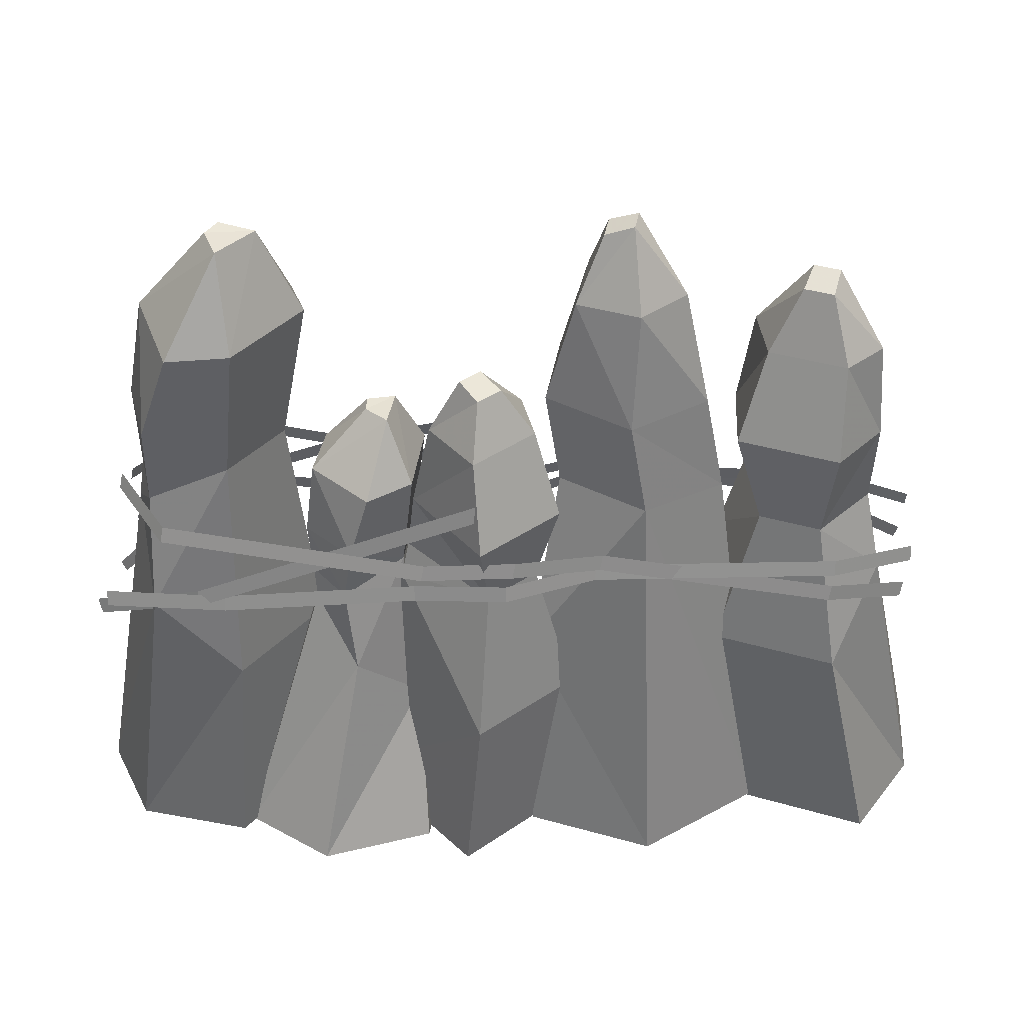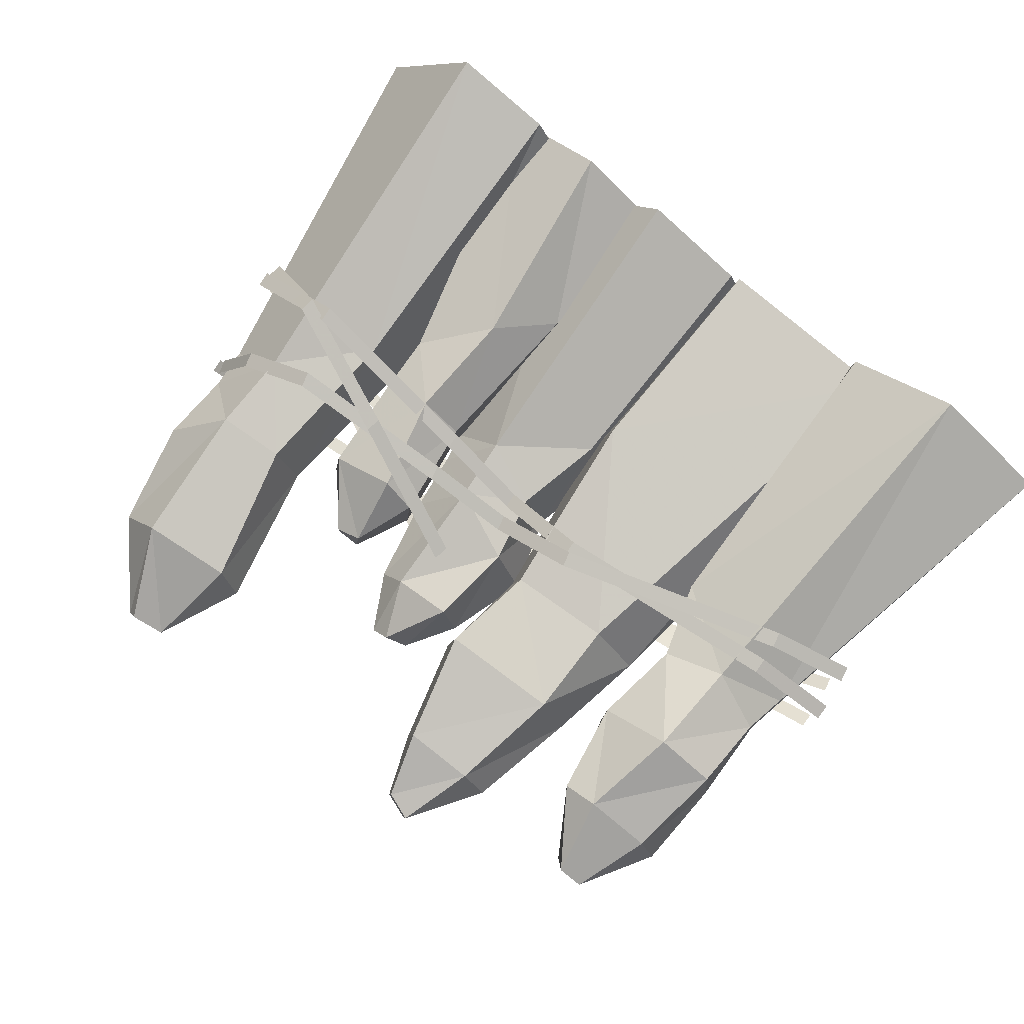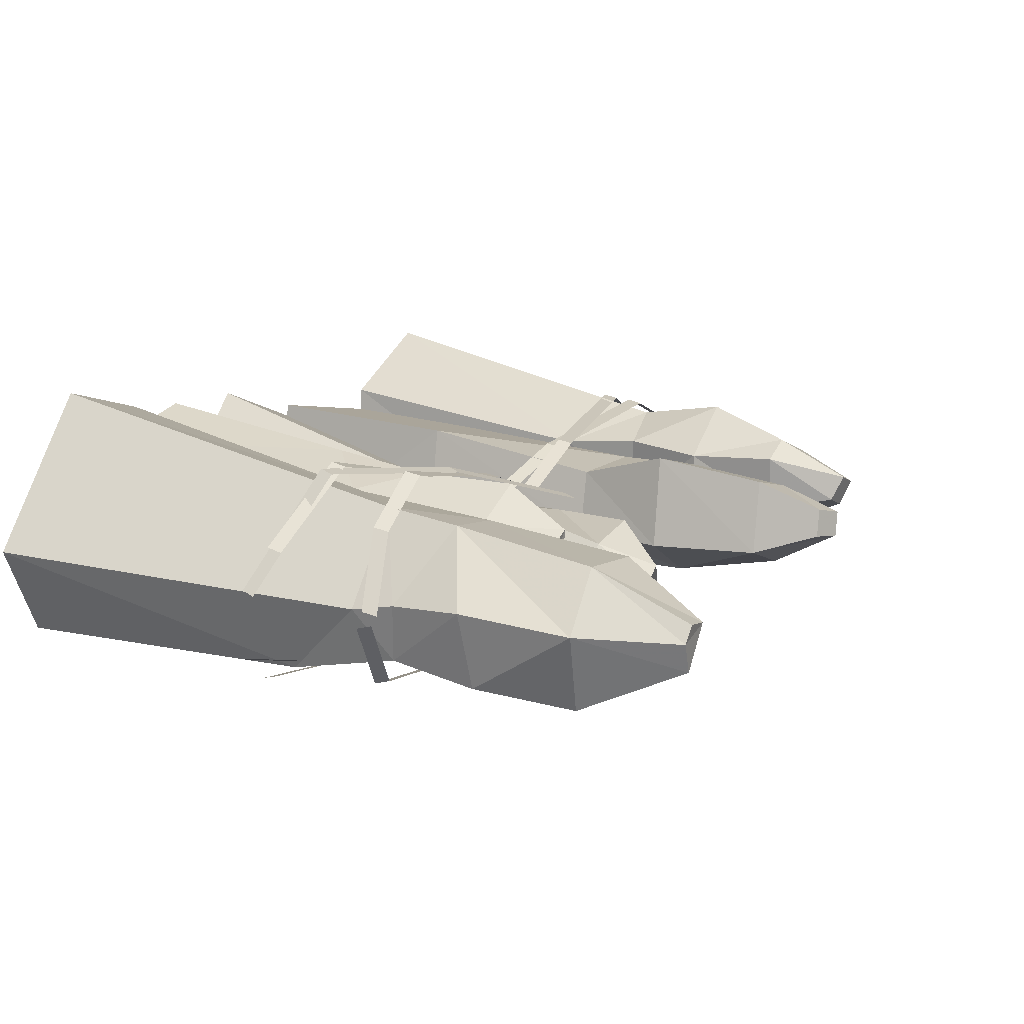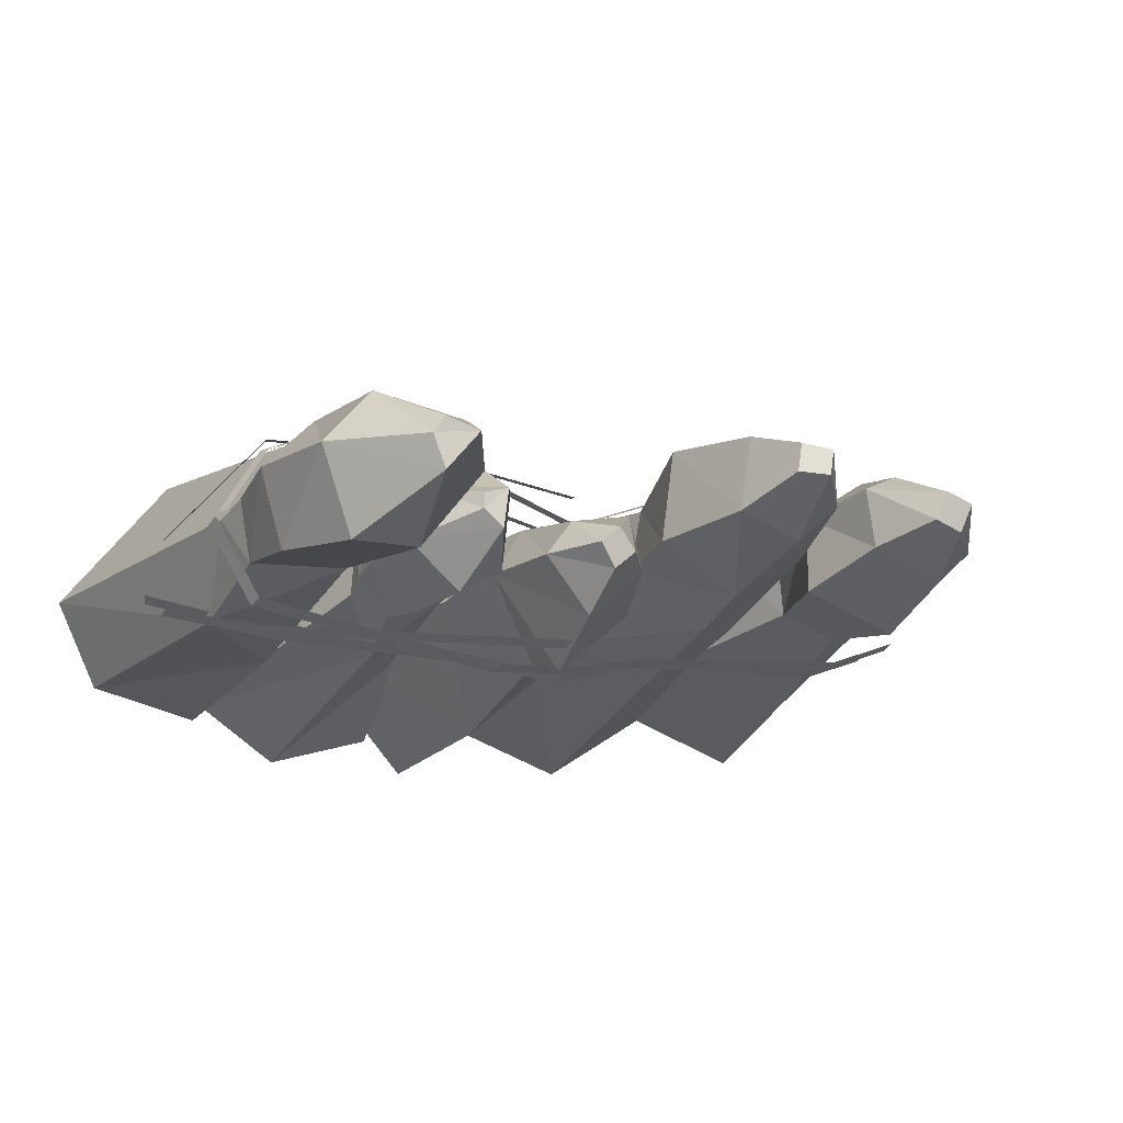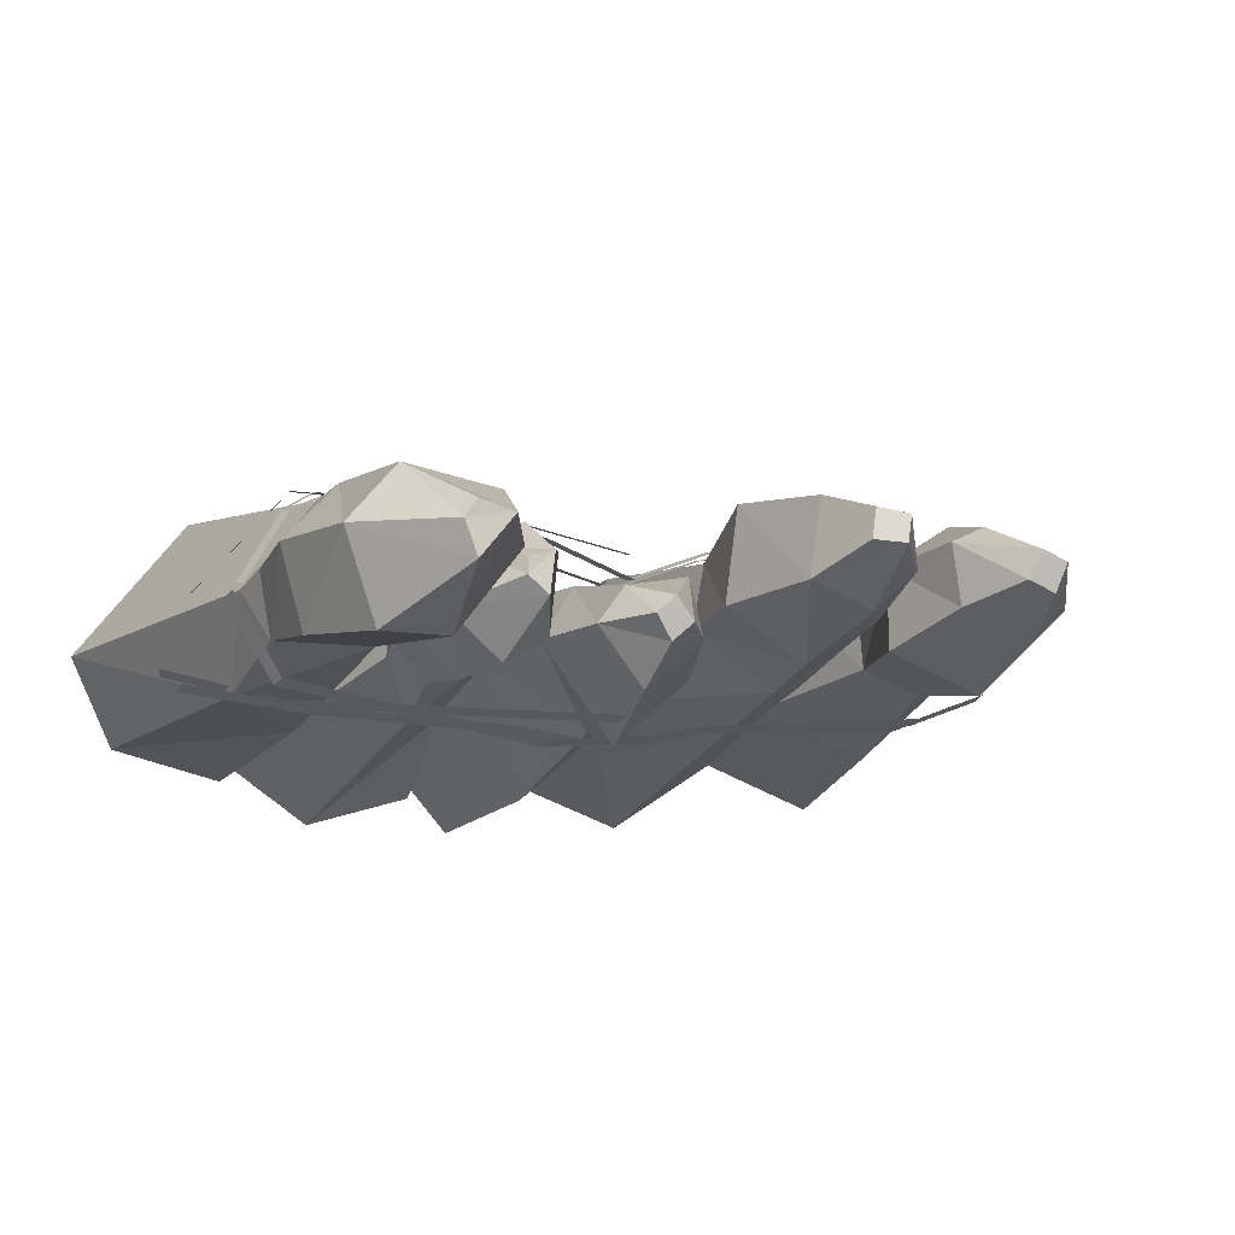
<metadata>
{"format":"obj","ext":"obj","renderer":"f3d","projection":"perspective","resolution":1024,"background":"white","views":[{"elev":38.3,"azim":1.4,"up":"+Z"},{"elev":76.6,"azim":37.4,"up":"+Y"},{"elev":11.6,"azim":-59.7,"up":"+Y"},{"elev":-19.7,"azim":-24.7,"up":"+Y"},{"elev":-15.5,"azim":-23.5,"up":"+Y"}]}
</metadata>
<code>
g zhanchang_fuben_195_shizhu_01
v 58.7 -5.446 55.61
v 59.24 -4.733 58.38
v 16.77 -10.83 69.81
v 16.23 -11.54 67.03
v 59.36 -5.446 61.5
v 59.36 -4.733 64.32
v 15.5 -10.83 67.52
v 15.5 -11.54 64.69
v -17.1 -13.61 60.85
v -17.1 -12.89 63.68
v -51.85 -12.01 59.83
v -51.85 -12.73 57
v -4.707 -14.76 80.3
v -5.425 -14.1 83.04
v -56.87 -11.4 60.3
v -56.15 -12.07 57.55
v -71.3 0.2825 74.95
v -62.25 -12.36 72.56
v -61.72 -11.64 75.34
v -70.76 0.9959 77.73
v -73.76 -10.11 59
v -73.76 -10.82 56.17
v -76.48 -6.825 54.29
v -75.77 -7.491 51.55
v 72.86 0.6881 51.8
v 73.39 1.402 54.58
v 73.98 0.6882 60.43
v 73.98 1.402 63.26
v 0.6171 -15.27 67.81
v 1.151 -14.56 70.59
v -15.03 -16.58 71.38
v -15.57 -17.3 68.6
v -0.519 -15.87 62.77
v -0.519 -15.15 65.6
v 58.92 24.08 55.61
v 16.04 20.67 67.03
v 16.65 20.02 69.81
v 59.53 23.43 58.38
v -16.2 18.64 68.6
v -47.94 24.29 70.17
v -47.33 23.64 72.95
v -15.59 17.99 71.38
v 59.65 23.31 61.5
v 15.39 19.74 64.69
v 15.46 19.03 67.52
v 59.73 22.6 64.32
v -17.25 17.57 60.85
v -52.62 25.6 57
v -52.54 24.89 59.83
v -17.17 16.86 63.68
v -57.44 24.24 60.3
v -31.56 21.56 71.67
v -30.92 22.3 68.93
v -56.8 24.98 57.55
v -69.65 2.986 74.95
v -69.05 2.336 77.73
v -61.45 15.9 75.34
v -62.06 16.55 72.56
v -71.63 12.88 56.17
v -71.55 12.17 59
v -73.24 4.734 51.55
v -73.88 3.993 54.29
v 74.28 17.8 54.58
v 73.67 18.45 51.8
v 74.94 17.02 63.26
v 74.86 17.73 60.43
v 0.1092 13.55 67.81
v 0.7185 12.9 70.59
v -1.01 13.17 62.77
v -0.932 12.46 65.6
v -5.678 13.18 83.04
v -5.038 13.92 80.3
f 1 2 3
f 3 4 1
f 5 6 7
f 7 8 5
f 9 10 11
f 11 12 9
f 13 14 15
f 15 16 13
f 17 18 19
f 19 20 17
f 12 11 21
f 21 22 12
f 16 15 23
f 23 24 16
f 1 25 26
f 26 2 1
f 5 27 28
f 28 6 5
f 29 30 31
f 31 32 29
f 33 34 10
f 10 9 33
f 4 3 30
f 30 29 4
f 8 7 34
f 34 33 8
f 32 31 19
f 19 18 32
f 35 36 37
f 37 38 35
f 39 40 41
f 41 42 39
f 43 44 45
f 45 46 43
f 47 48 49
f 49 50 47
f 51 52 53
f 53 54 51
f 55 56 57
f 57 58 55
f 48 59 60
f 60 49 48
f 54 61 62
f 62 51 54
f 35 38 63
f 63 64 35
f 43 46 65
f 65 66 43
f 67 39 42
f 42 68 67
f 69 47 50
f 50 70 69
f 36 67 68
f 68 37 36
f 44 69 70
f 70 45 44
f 58 57 41
f 41 40 58
f 52 71 72
f 72 53 52
g zhanchang_fuben_195_shizhu_01
v -8.942 -1.747 100.9
v -5.651 -5.769 99.43
v -1.655 -2.125 99.43
v -5.379 1.501 100.9
v -31.84 6.346 0.5677
v -7.957 -19.85 0.5677
v -5.306 -19.08 32.84
v -20.26 -0.8671 56.65
v 17.5 3.367 0.5677
v 11.61 -3.658 32.84
v -5.306 -19.08 32.84
v -7.957 -19.85 0.5677
v 7.662 22.13 0.5677
v 5.318 10.28 44.74
v 11.61 -3.658 32.84
v 17.5 3.367 0.5677
v -31.84 6.346 0.5677
v -20.26 -0.8671 56.65
v -10.51 12.54 56.65
v -11.71 29.22 0.5677
v -14.54 -1.489 90.27
v -6.266 -11.69 90.27
v -5.651 -5.769 99.43
v -8.942 -1.747 100.9
v -6.266 -11.69 90.27
v 4.3 -2.058 90.27
v -1.655 -2.125 99.43
v -5.651 -5.769 99.43
v 4.3 -2.058 90.27
v 1.691 8.186 90.27
v -1.655 -2.125 99.43
v -9.626 5.483 90.27
v -14.54 -1.489 90.27
v -8.942 -1.747 100.9
v -5.379 1.501 100.9
v -4.919 -17.59 74.63
v 8.841 -5.041 74.63
v -3.788 -12.23 60.3
v -18.99 0.2647 62.92
v 4.645 -4.538 60.3
v -3.788 -12.23 60.3
v -10.51 12.54 56.65
v -9.645 11.1 68.43
v 1.213 9.26 61.61
v 5.318 10.28 44.74
v -18.99 0.2647 62.92
v -9.645 11.1 68.43
v -4.919 -17.59 74.63
v -17.8 -0.5163 73.94
v 3.645 8.377 74.29
v 1.213 9.26 61.61
v -17.8 -0.5163 73.94
v -9.626 5.483 90.27
v 1.691 8.186 90.27
v 3.645 8.377 74.29
v -11.71 29.22 0.5677
v 4.645 -4.538 60.3
v 8.841 -5.041 74.63
v -5.379 1.501 100.9
v -51.26 0.1079 129.2
v -48.83 -5.503 128.7
v -42.95 2.133 128.5
v -49.29 3.203 129.4
v -80.99 7.49 0.72
v -72.71 -9.149 0.72
v -65.1 -10.9 56.75
v -68.21 2.718 71.85
v -32.04 14.36 0.72
v -36.42 6.307 41.65
v -49.94 -12.17 41.65
v -52.38 -13.44 0.72
v -41.93 30.18 0.72
v -41.87 18.1 56.75
v -56.15 19.19 71.85
v -60.64 35.29 0.72
v -64.1 2.234 113.7
v -57.9 -12.61 111.6
v -48.83 -5.503 128.7
v -51.26 0.1079 129.2
v -46.69 -12.54 112.6
v -35.71 2.46 112.6
v -42.95 2.133 128.5
v -48.83 -5.503 128.7
v -38.81 11.14 111.8
v -55.69 12.79 113.3
v -51.26 0.1079 129.2
v -49.29 3.203 129.4
v -49.83 -7.887 85.58
v -40.96 4.232 85.58
v -64.53 -6.708 78.15
v -56.94 17.46 86.9
v -44.42 16.1 86.19
v -41.87 18.1 56.75
v -67.19 4.079 79.8
v -63.88 -9.71 94.22
v -67.97 4.647 93.68
v -38.81 11.14 111.8
v -48.83 -5.503 128.7
v -41.93 30.18 0.72
v -44.42 16.1 86.19
v -49.29 3.203 129.4
v -42.95 2.133 128.5
v -26.26 5.52 89.61
v -22.25 2.596 89.29
v -21.28 10.36 89.13
v -26.16 8.496 89.77
v -51.06 -10.15 0.4082
v -35.49 -20.3 0.4082
v -28.76 -7.872 39.31
v -36.54 0.3727 49.8
v -12.35 20.59 0.4082
v -15.78 15.96 28.83
v -17.63 -2.522 28.83
v -15.79 -13.69 0.4082
v -28.9 29.21 0.4082
v -24.45 21.97 39.31
v -15.78 15.96 28.83
v -12.35 20.59 0.4082
v -35.6 16.85 49.8
v -47.62 24.13 0.4082
v -36.12 1.726 78.87
v -25.67 -6.11 77.39
v -22.25 2.596 89.29
v -26.26 5.52 89.61
v -17.86 -1.445 78.1
v -16.35 13.56 78.1
v -21.28 10.36 89.13
v -22.25 2.596 89.29
v -16.35 13.56 78.1
v -22.09 18.36 77.55
v -21.28 10.36 89.13
v -34.58 12.57 78.56
v -26.26 5.52 89.61
v -26.16 8.496 89.77
v -20.03 0.5163 59.33
v -18.82 12.64 59.33
v -30.8 -4.706 54.17
v -35.44 15.32 60.25
v -26.12 19.52 59.75
v -37.1 1.742 55.32
v -29.11 -6.542 65.33
v -37.88 1.819 64.95
v -22.25 2.596 89.29
v -18.82 12.64 59.33
v -26.16 8.496 89.77
v 21.6 10.34 128
v 16.52 11.44 126.1
v 15.66 6.095 126.1
v 20.83 5.579 128
v 44.4 18.25 0.6931
v 9.549 23.88 0.72
v 7.951 21.63 41.65
v 30.2 15.57 75.84
v 4.633 -8.763 0.5178
v 3.794 -2.343 41.85
v 7.951 21.63 41.65
v 9.549 23.88 0.72
v 27.2 -16.23 0.5106
v 24.24 -5.87 76.21
v 48.5 -1.396 1.159
v 38.41 3.54 75.32
v 26.14 13.62 114.5
v 13.31 16.45 114.5
v 16.52 11.44 126.1
v 21.6 10.34 128
v 11.04 2.332 114.5
v 15.66 6.095 126.1
v 22.21 -1.511 114.5
v 20.83 5.579 128
v 30.37 6.003 114.5
v 20.83 5.579 128
v 8.58 20.22 94.66
v 6.035 2.556 94.76
v 11.03 15.33 76.49
v 30.2 15.57 75.84
v 8.828 3.338 76.4
v 30.09 15.22 93.8
v 21.2 -5.343 93.61
v 30.09 15.22 93.8
v 34.83 3.512 93.85
v 30.2 15.57 75.84
v 26.14 13.62 114.5
v 44.4 18.25 0.6931
v 30.2 15.57 75.84
v 26.14 13.62 114.5
v 21.6 10.34 128
v 52.3 11.42 117.4
v 50.35 6.606 115.5
v 55.47 4.85 115.5
v 56.86 9.858 117.4
v 59.1 35.39 0.7843
v 38.7 23.75 0.72
v 39.29 15.96 56.75
v 54.71 21.49 68.59
v 69.48 -9.314 0.72
v 60.49 -7.521 41.65
v 38.84 -0.09133 41.65
v 36.9 1.867 0.72
v 80.14 7.449 0.72
v 68.62 3.813 56.75
v 66.94 15.15 64.68
v 80.99 24.21 0.72
v 49.84 18.83 103.9
v 43.4 15.49 103.9
v 52.3 11.42 117.4
v 44.86 4.3 103.9
v 58.39 -0.3409 103.9
v 65.05 5.99 103.9
v 61.89 14.69 103.9
v 49.84 18.83 103.9
v 52.3 11.42 117.4
v 56.86 9.858 117.4
v 40.34 0.2872 87.49
v 57.95 -5.756 87.49
v 45.58 1.869 69.31
v 43.46 16.65 70.97
v 39.29 15.96 56.75
v 56.38 -1.834 69.31
v 65.33 15.68 72.63
v 65.76 6.925 70.97
v 40.78 15.15 87.05
v 64.54 19 86.61
v 66.15 4.368 87.05
v 53.57 24.29 86.61
v 49.84 18.83 103.9
v 61.89 14.69 103.9
v 43.4 15.49 103.9
v 38.7 23.75 0.72
v 43.46 16.65 70.97
v 40.78 15.15 87.05
v 49.84 18.83 103.9
f 73 74 75
f 75 76 73
f 77 78 79
f 79 80 77
f 81 82 83
f 83 84 81
f 85 86 87
f 87 88 85
f 89 90 91
f 91 92 89
f 93 94 95
f 95 96 93
f 97 98 99
f 99 100 97
f 101 102 103
f 104 105 106
f 106 107 104
f 98 97 108
f 108 109 98
f 110 111 80
f 80 79 110
f 112 113 83
f 83 82 112
f 114 115 116
f 116 117 114
f 118 119 91
f 91 90 118
f 110 120 121
f 121 111 110
f 109 108 113
f 113 112 109
f 115 122 123
f 118 124 119
f 105 104 119
f 119 124 105
f 94 93 121
f 121 120 94
f 125 126 127
f 127 115 125
f 128 114 86
f 86 85 128
f 129 87 117
f 117 116 129
f 122 130 129
f 129 123 122
f 101 130 127
f 127 126 101
f 102 125 131
f 102 131 103
f 132 133 134
f 134 135 132
f 136 137 138
f 138 139 136
f 140 141 142
f 142 143 140
f 144 145 141
f 141 140 144
f 136 139 146
f 146 147 136
f 148 149 150
f 150 151 148
f 152 153 154
f 154 155 152
f 153 156 154
f 157 148 158
f 158 159 157
f 153 152 160
f 160 161 153
f 160 162 138
f 138 142 160
f 161 160 142
f 142 141 161
f 146 163 164
f 164 165 146
f 166 163 146
f 146 139 166
f 160 167 162
f 166 168 163
f 148 157 163
f 163 168 148
f 160 152 149
f 149 167 160
f 157 169 164
f 164 163 157
f 137 143 142
f 142 138 137
f 162 166 139
f 139 138 162
f 168 166 162
f 162 167 168
f 148 168 167
f 167 149 148
f 149 152 170
f 147 146 165
f 165 171 147
f 161 141 145
f 145 172 161
f 156 153 161
f 161 172 156
f 157 173 174
f 174 169 157
f 175 176 177
f 177 178 175
f 179 180 181
f 181 182 179
f 183 184 185
f 185 186 183
f 187 188 189
f 189 190 187
f 179 182 191
f 191 192 179
f 193 194 195
f 195 196 193
f 197 198 199
f 199 200 197
f 201 202 203
f 204 193 205
f 205 206 204
f 198 197 207
f 207 208 198
f 207 209 181
f 181 185 207
f 208 207 185
f 185 184 208
f 191 210 211
f 211 188 191
f 212 210 191
f 191 182 212
f 207 213 209
f 212 214 210
f 193 204 210
f 210 214 193
f 207 197 194
f 194 213 207
f 204 202 211
f 211 210 204
f 180 186 185
f 185 181 180
f 209 212 182
f 182 181 209
f 214 212 209
f 209 213 214
f 193 214 213
f 213 194 193
f 194 197 215
f 192 191 188
f 188 187 192
f 216 189 188
f 188 211 216
f 202 201 216
f 216 211 202
f 204 217 203
f 203 202 204
f 218 219 220
f 220 221 218
f 222 223 224
f 224 225 222
f 226 227 228
f 228 229 226
f 230 231 227
f 227 226 230
f 232 233 231
f 231 230 232
f 234 235 236
f 236 237 234
f 235 238 239
f 239 236 235
f 238 240 241
f 241 239 238
f 240 242 243
f 238 235 244
f 244 245 238
f 228 246 247
f 248 246 228
f 228 227 248
f 231 248 227
f 246 244 249
f 249 247 246
f 245 244 246
f 246 248 245
f 250 245 248
f 248 231 250
f 251 252 233
f 233 253 251
f 254 242 252
f 252 251 254
f 235 234 249
f 249 244 235
f 250 240 238
f 238 245 250
f 255 256 233
f 233 232 255
f 250 231 233
f 233 252 250
f 240 250 252
f 252 242 240
f 242 257 258
f 242 258 243
f 259 260 261
f 261 262 259
f 263 264 265
f 265 266 263
f 267 268 269
f 269 270 267
f 271 272 268
f 268 267 271
f 263 266 273
f 273 274 263
f 275 276 277
f 278 279 261
f 261 260 278
f 279 280 261
f 281 282 283
f 283 284 281
f 279 278 285
f 285 286 279
f 287 288 289
f 289 269 287
f 290 287 269
f 269 268 290
f 273 291 292
f 292 272 273
f 266 291 273
f 287 285 293
f 293 288 287
f 286 285 287
f 287 290 286
f 294 295 292
f 292 291 294
f 296 294 291
f 291 266 296
f 297 298 294
f 294 296 297
f 278 299 293
f 293 285 278
f 298 280 295
f 295 294 298
f 274 273 272
f 272 271 274
f 290 268 272
f 272 292 290
f 295 286 290
f 290 292 295
f 279 286 295
f 295 280 279
f 280 298 262
f 280 262 261
f 300 270 269
f 269 289 300
f 301 266 265
f 296 266 301
f 301 302 296
f 303 296 302
f 302 276 303
f 299 278 260
f 260 259 299

</code>
